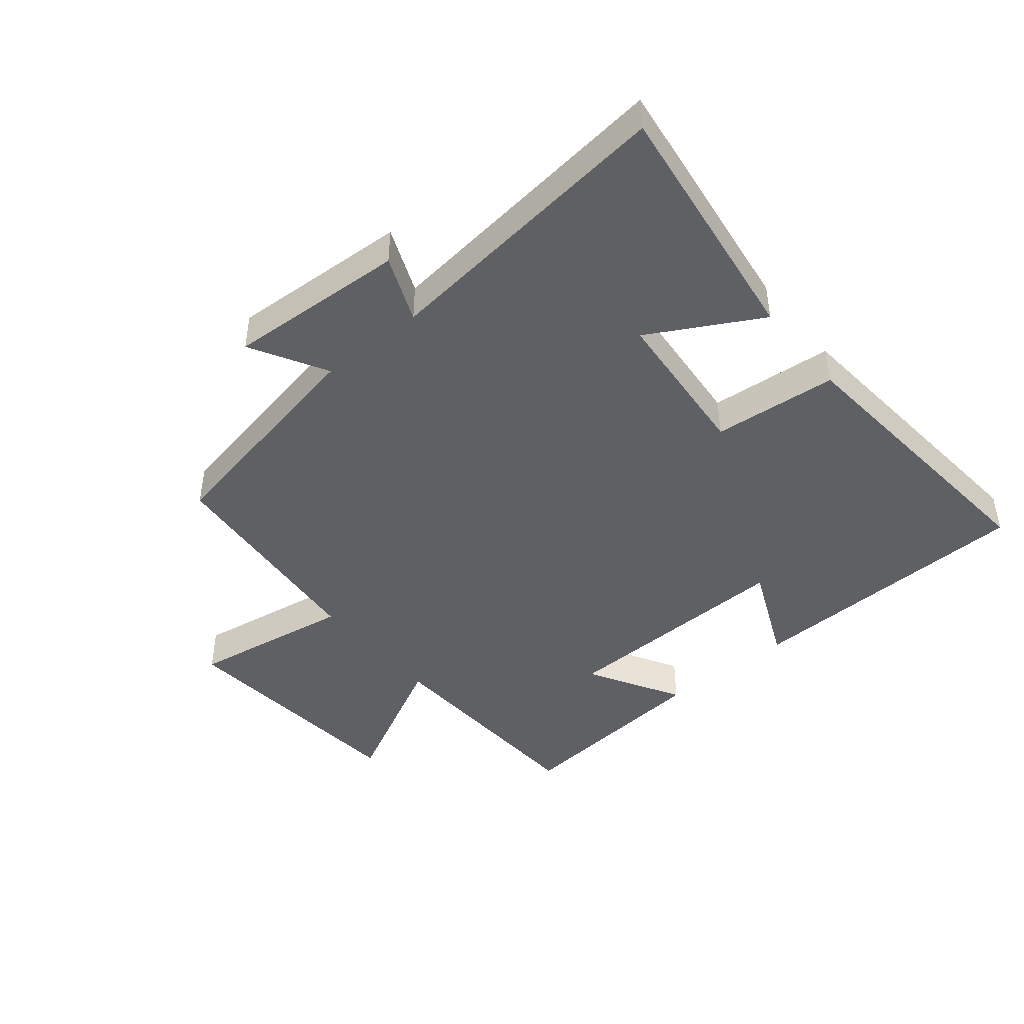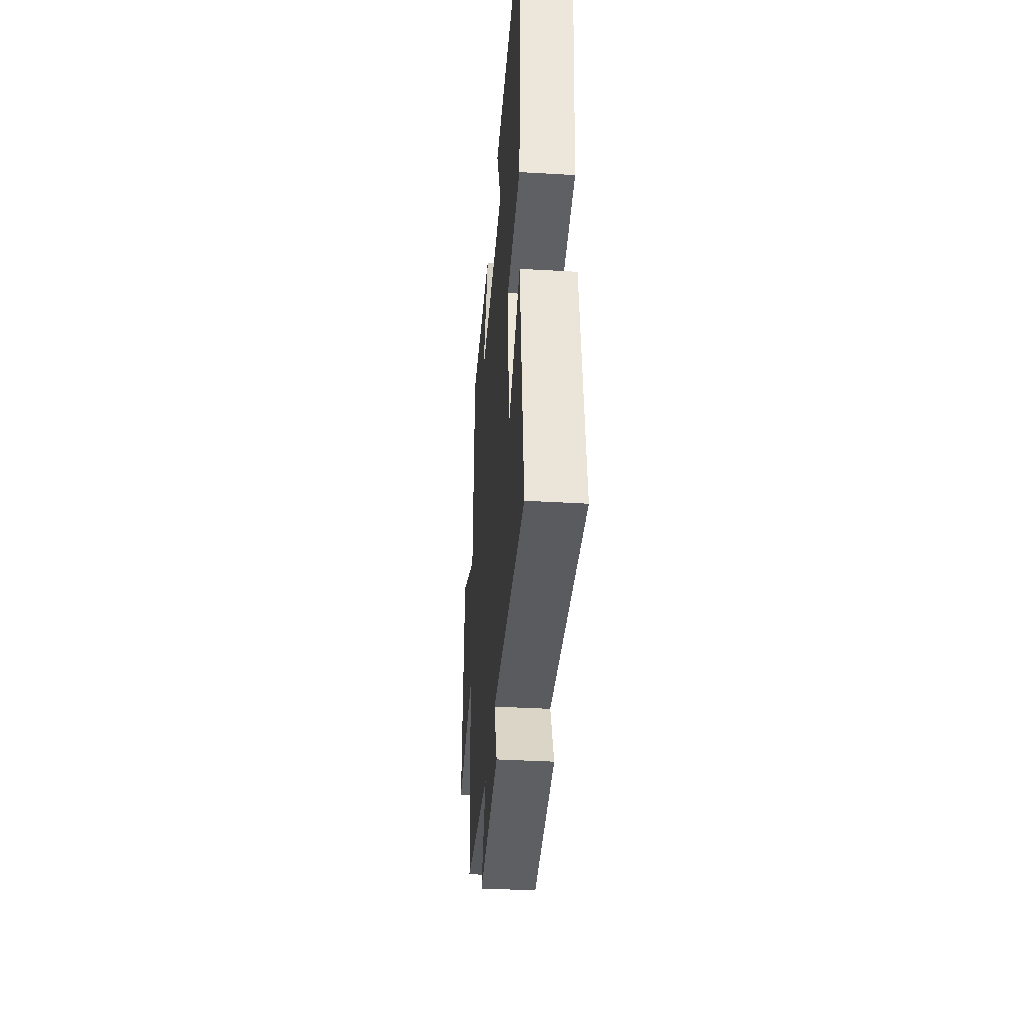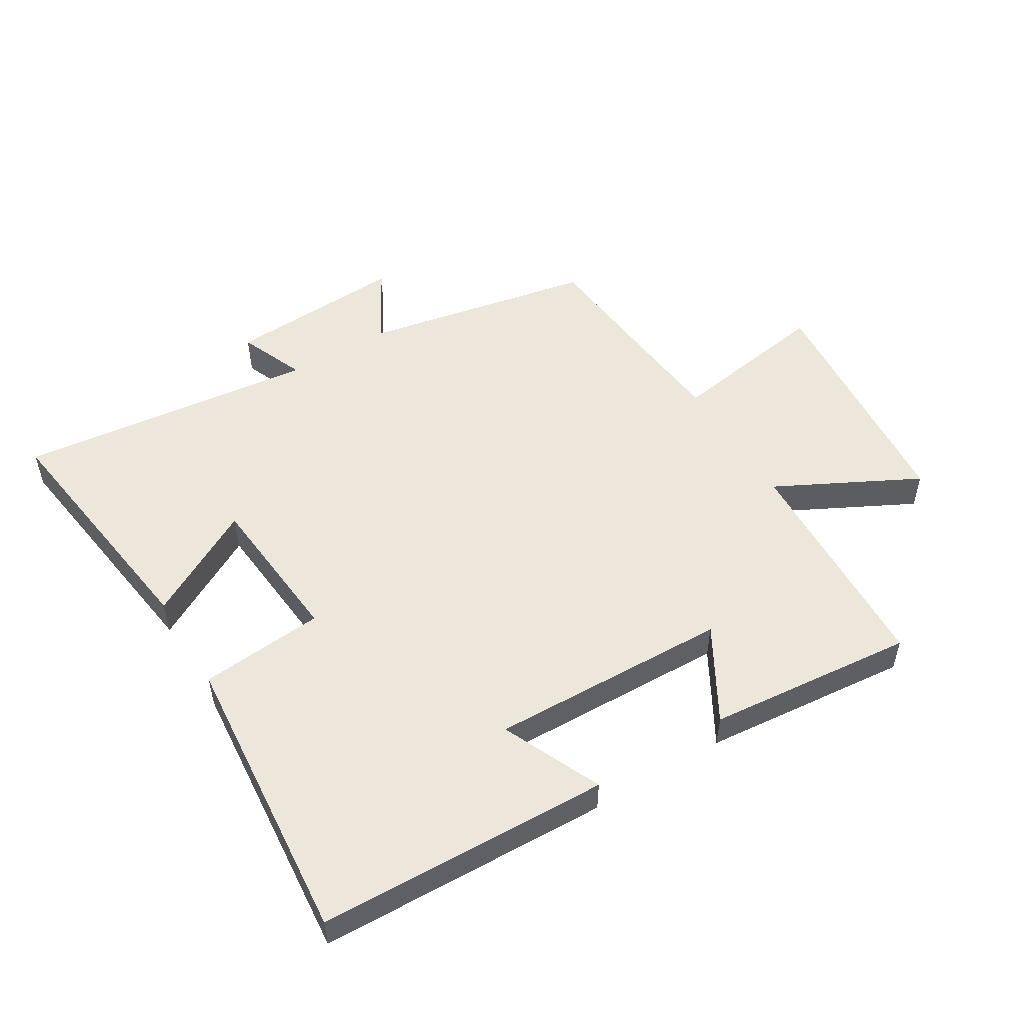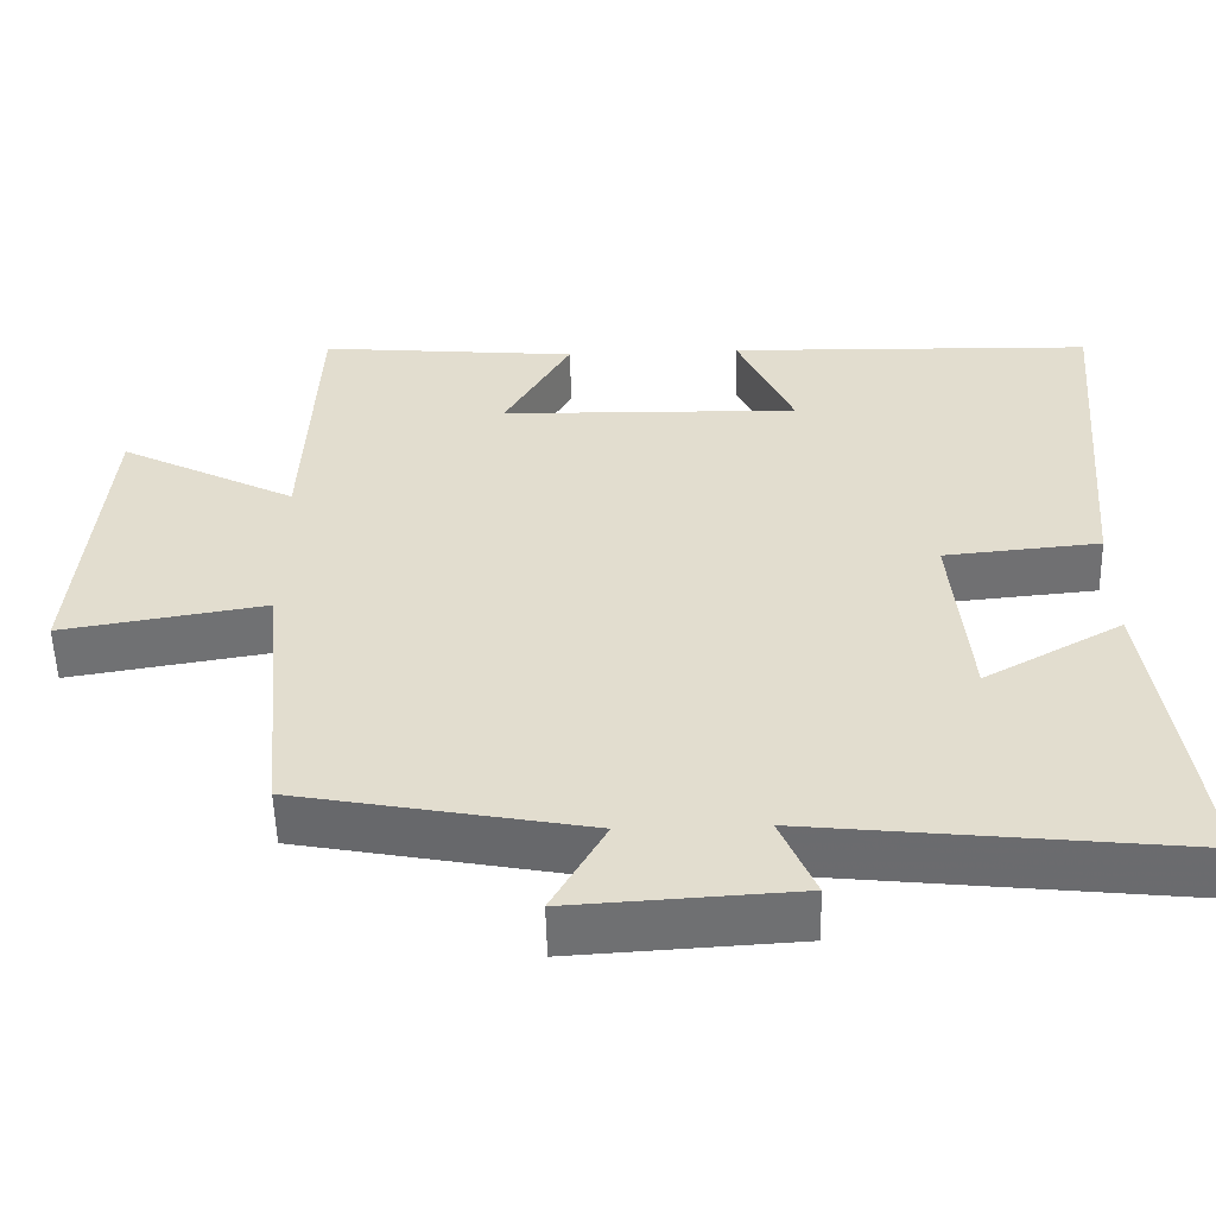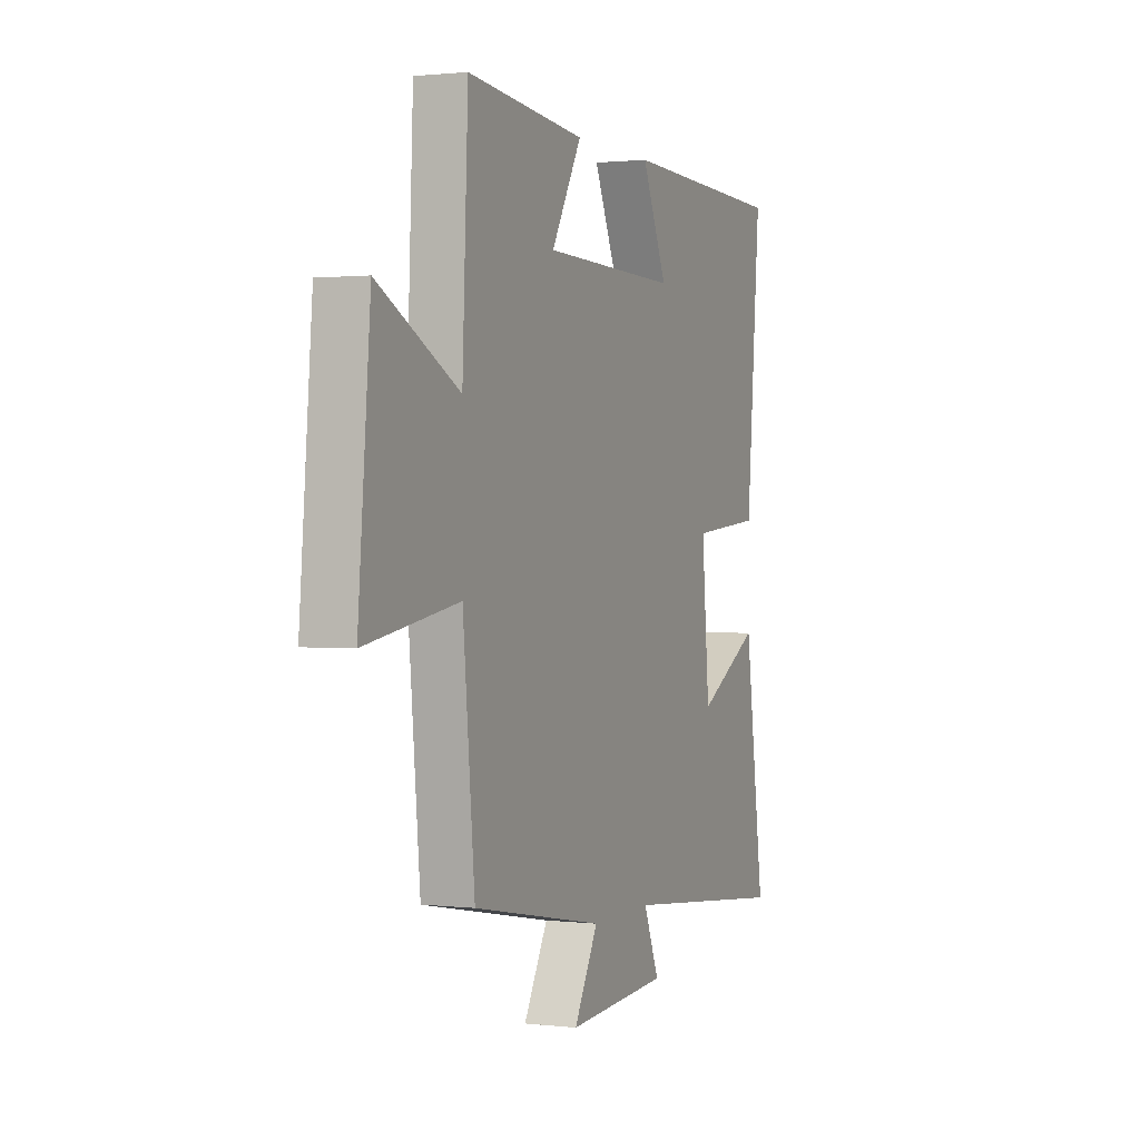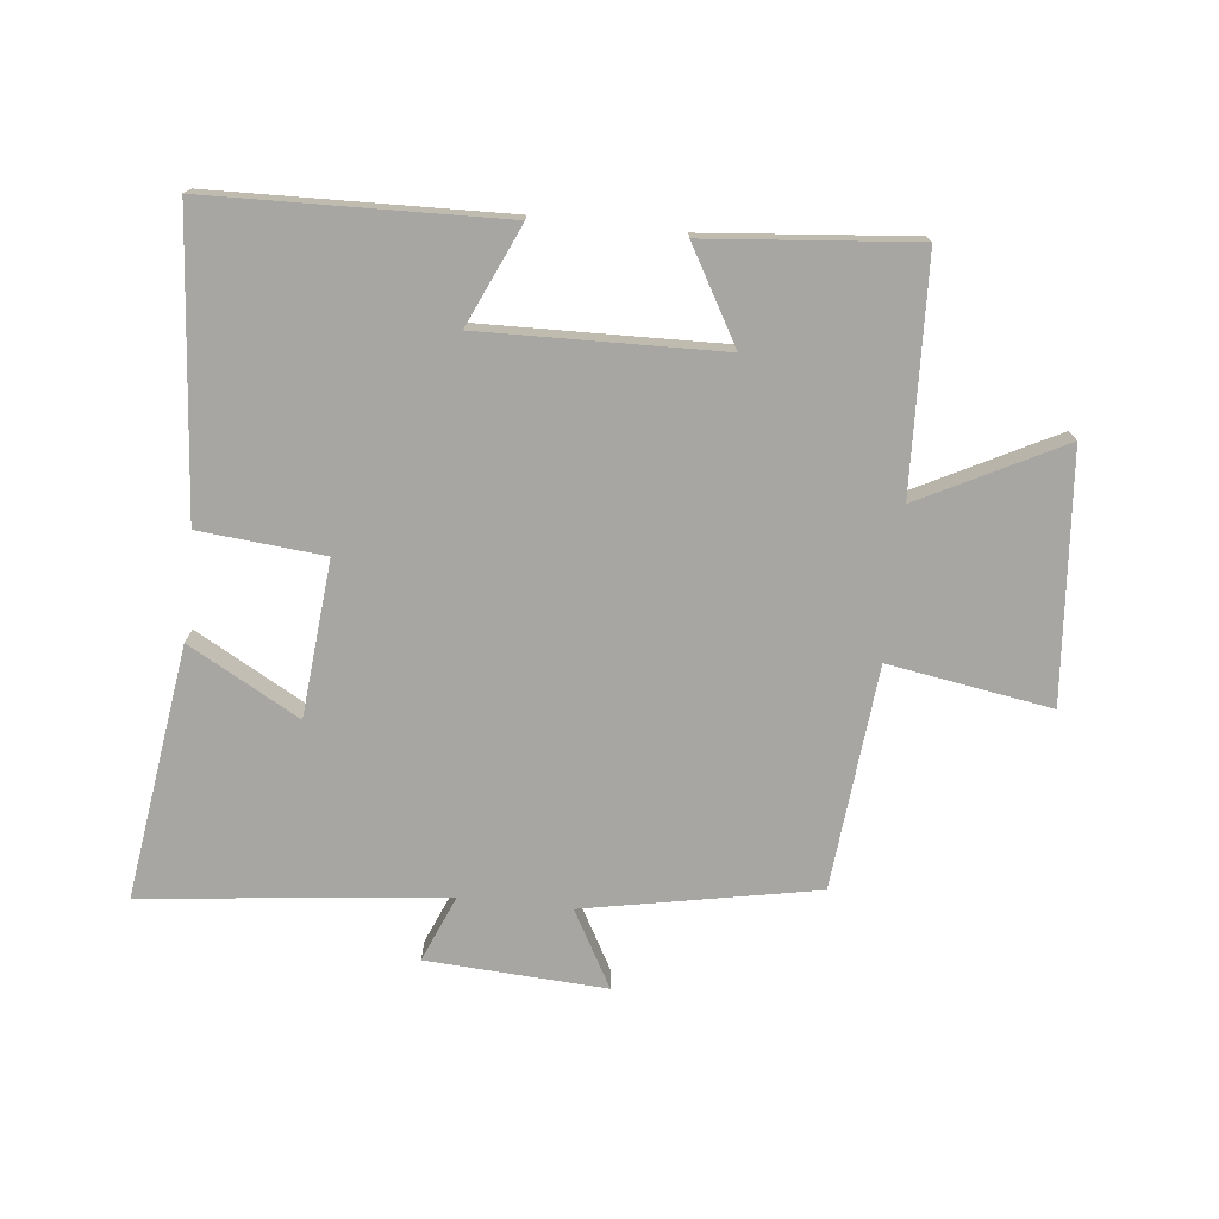
<metadata>
{"format":"obj","ext":"obj","renderer":"f3d","projection":"perspective","resolution":1024,"background":"white","views":[{"elev":-44.4,"azim":-140.5,"up":"+Y"},{"elev":-38.5,"azim":-94.2,"up":"+Z"},{"elev":52.0,"azim":-31.2,"up":"+Y"},{"elev":-54.5,"azim":-178.4,"up":"+Z"},{"elev":1.2,"azim":112.9,"up":"+Z"},{"elev":-74.3,"azim":-6.2,"up":"+Y"}]}
</metadata>
<code>
v 0.484 0.07 0.531
v 0.5 0.07 0.163
v 0.726 0.07 0.279
v 0.76 0.07 -0.115
v 0.5 0.07 -0.073
v 0.467 0.07 -0.429
v 0.098 0.07 -0.5
v 0.166 0.07 -0.622
v -0.12 0.07 -0.606
v -0.076 0.07 -0.5
v -0.556 0.07 -0.554
v -0.5 0.07 -0.151
v -0.323 0.07 -0.249
v -0.301 0.07 -0.001
v -0.5 0.07 0.017
v -0.54 0.07 0.486
v -0.073 0.07 0.5
v -0.144 0.07 0.341
v 0.238 0.07 0.351
v 0.153 0.07 0.5
v 0.484 0 0.531
v 0.5 0 0.163
v 0.726 0 0.279
v 0.76 0 -0.115
v 0.5 0 -0.073
v 0.467 0 -0.429
v 0.098 0 -0.5
v 0.166 0 -0.622
v -0.12 0 -0.606
v -0.076 0 -0.5
v -0.556 0 -0.554
v -0.5 0 -0.151
v -0.323 0 -0.249
v -0.301 0 -0.001
v -0.5 0 0.017
v -0.54 0 0.486
v -0.073 0 0.5
v -0.144 0 0.341
v 0.238 0 0.351
v 0.153 0 0.5
f 19 20 1 2
f 18 19 2
f 16 17 18
f 15 16 18
f 14 15 18
f 13 14 18 2
f 10 11 12 13
f 10 13 2
f 7 8 9 10
f 7 10 2
f 6 7 2
f 5 6 2
f 2 3 4 5
f 22 21 40 39
f 22 39 38
f 38 37 36
f 38 36 35
f 38 35 34
f 22 38 34 33
f 33 32 31 30
f 22 33 30
f 30 29 28 27
f 22 30 27
f 22 27 26
f 22 26 25
f 25 24 23 22
f 1 21 22 2
f 2 22 23 3
f 3 23 24 4
f 4 24 25 5
f 5 25 26 6
f 6 26 27 7
f 7 27 28 8
f 8 28 29 9
f 9 29 30 10
f 10 30 31 11
f 11 31 32 12
f 12 32 33 13
f 13 33 34 14
f 14 34 35 15
f 15 35 36 16
f 16 36 37 17
f 17 37 38 18
f 18 38 39 19
f 19 39 40 20
f 20 40 21 1

</code>
